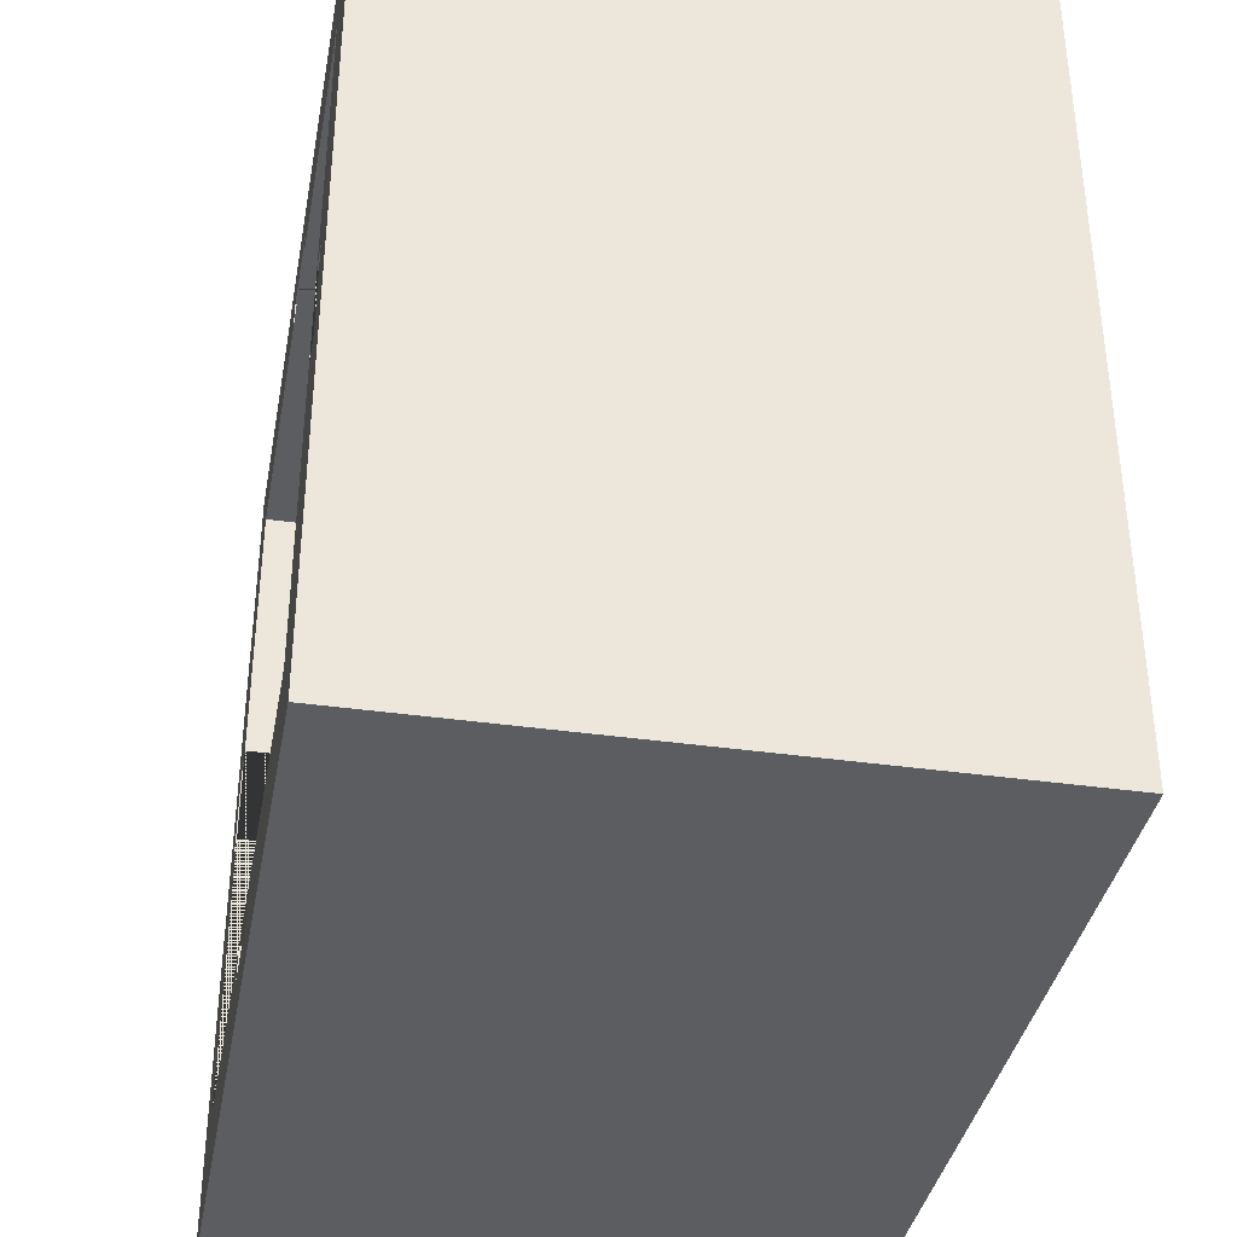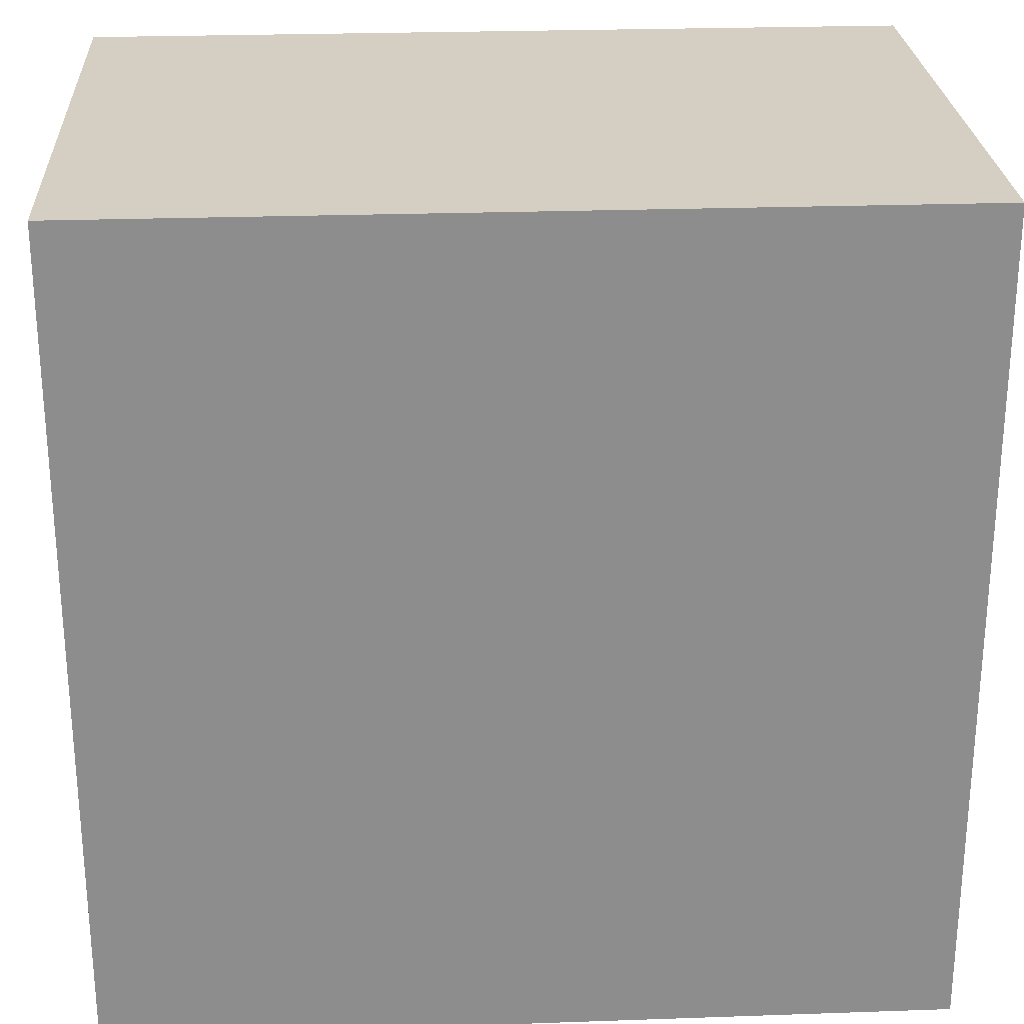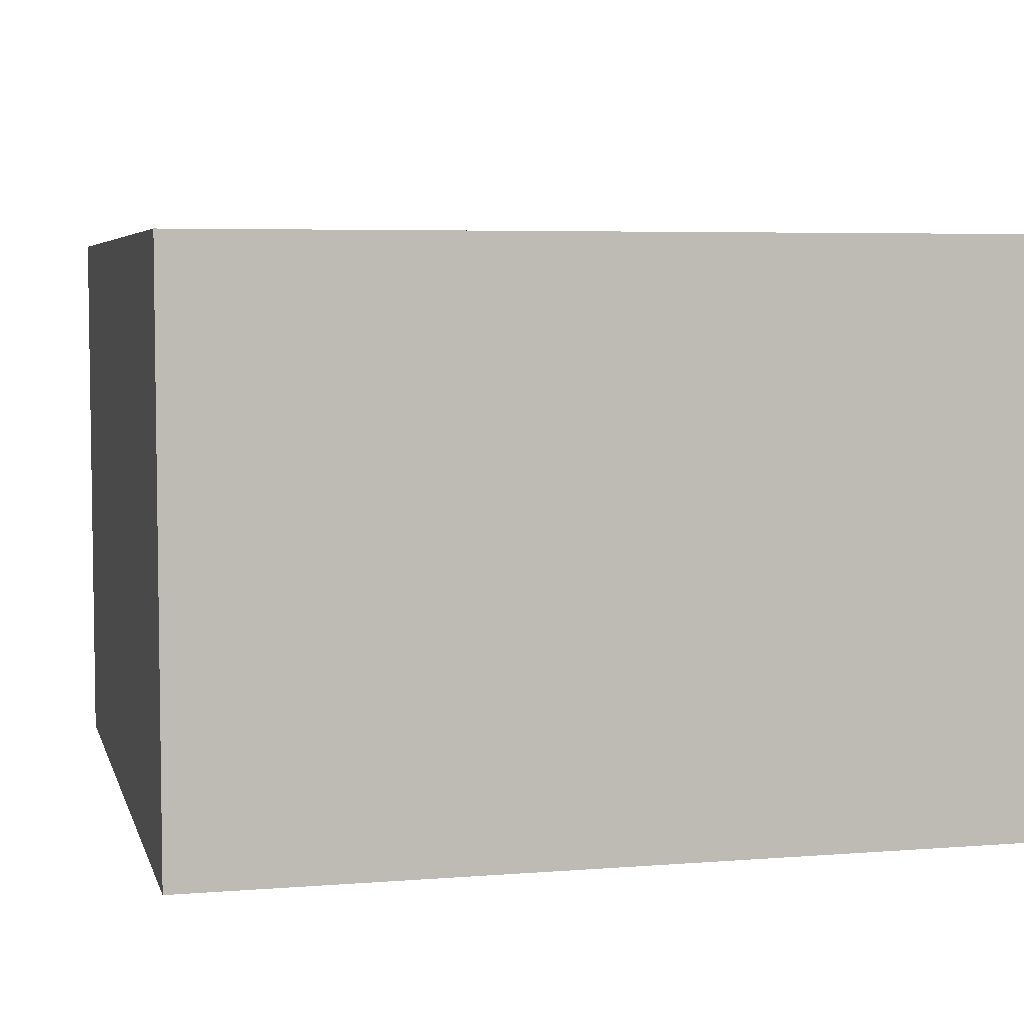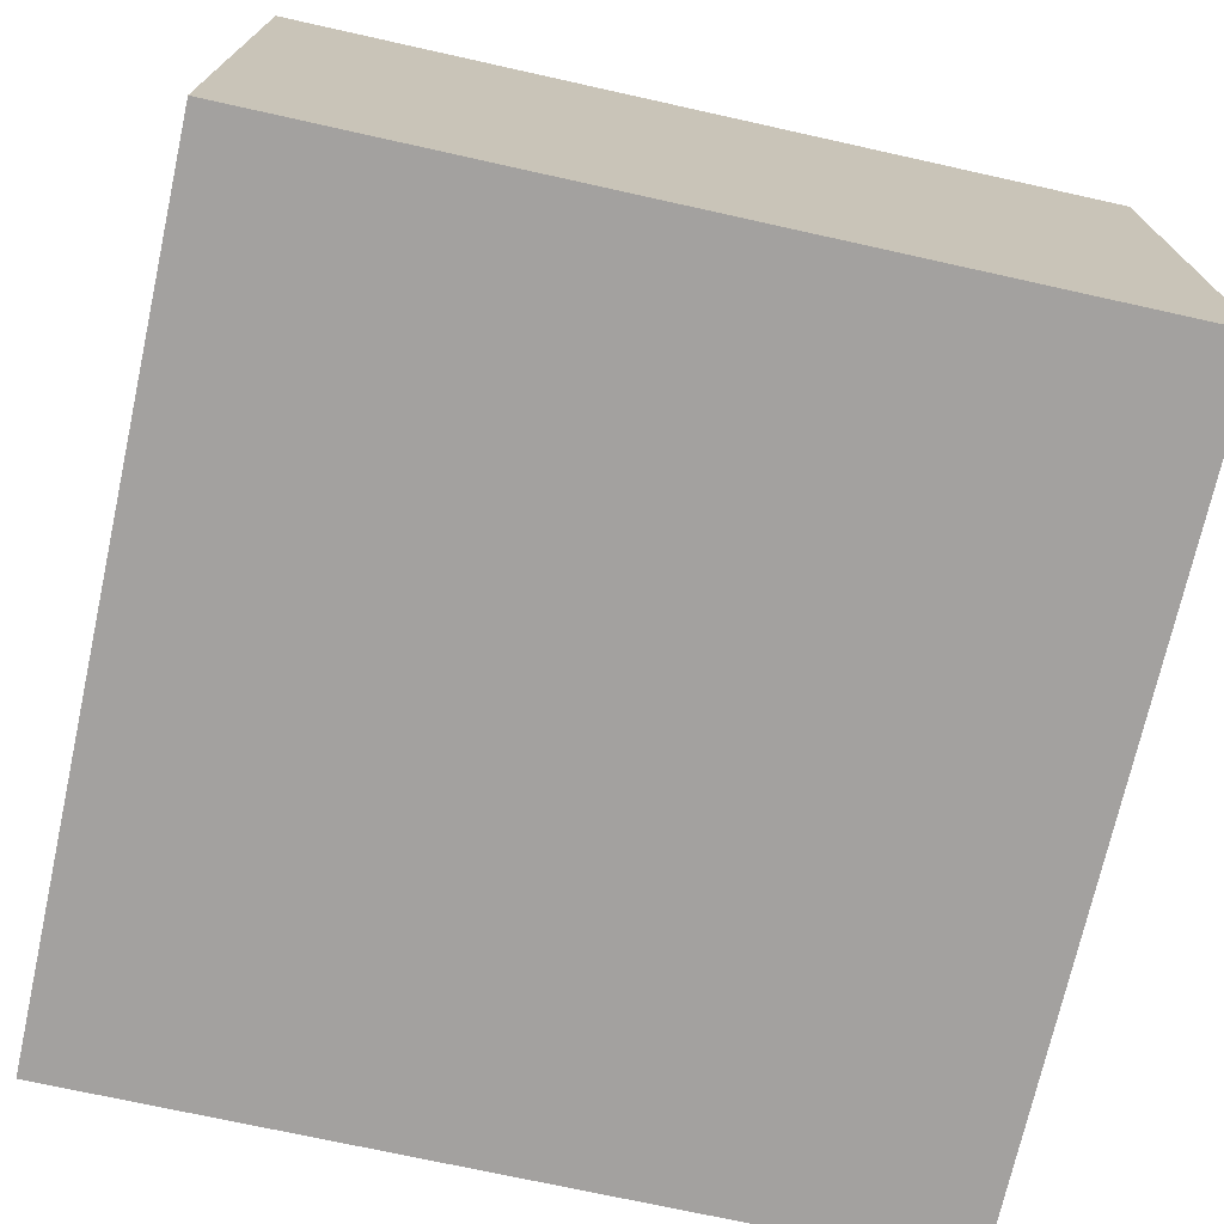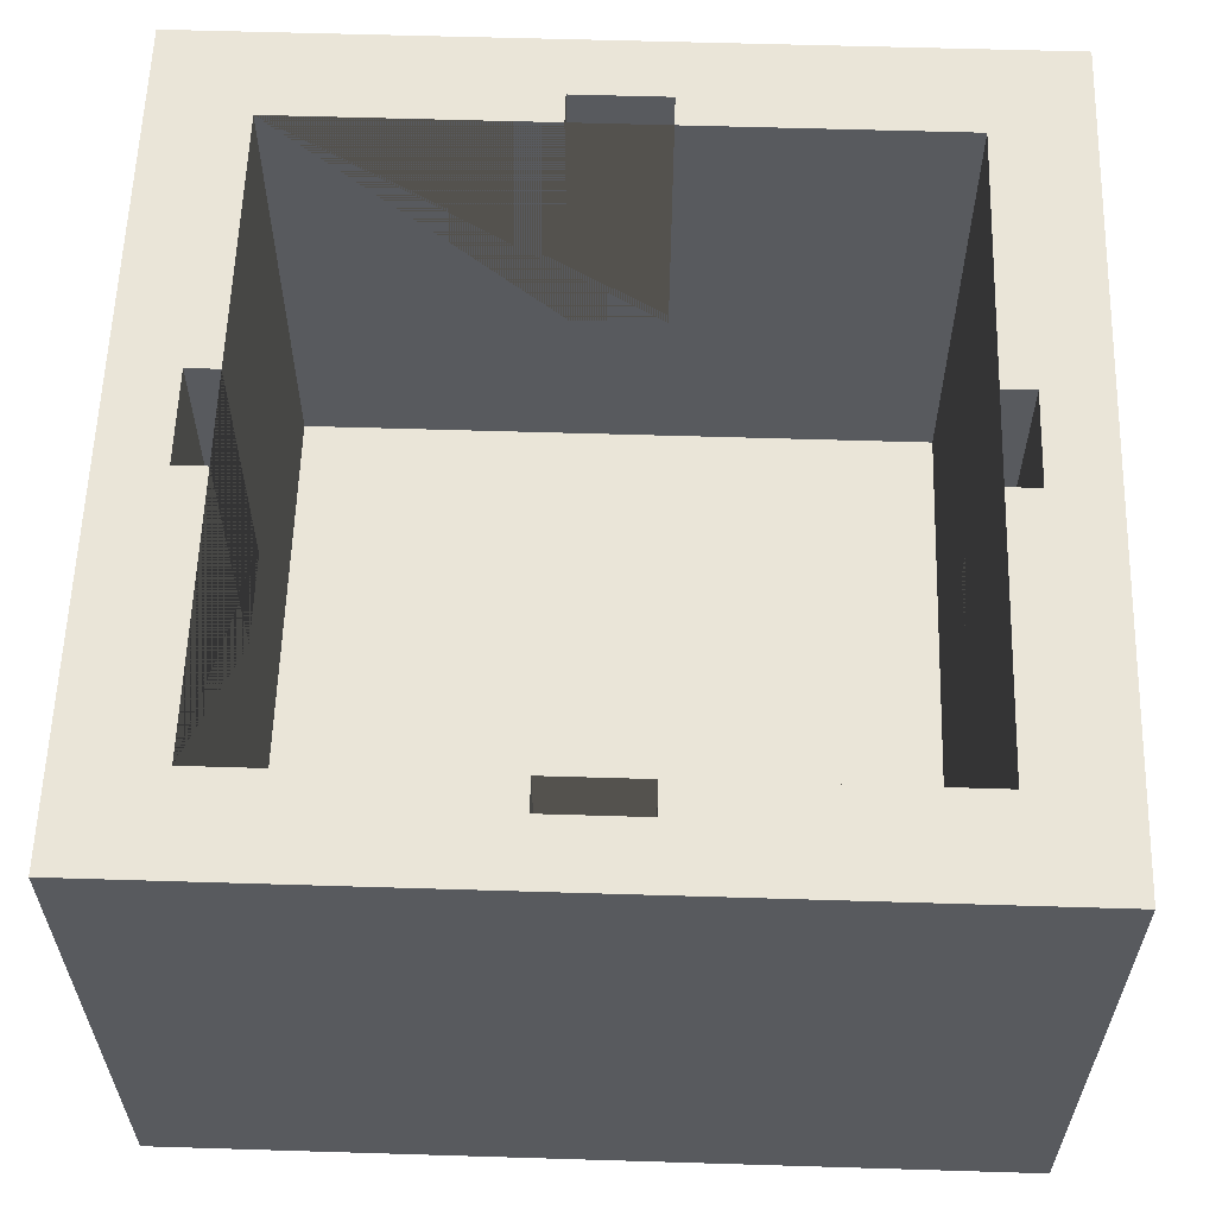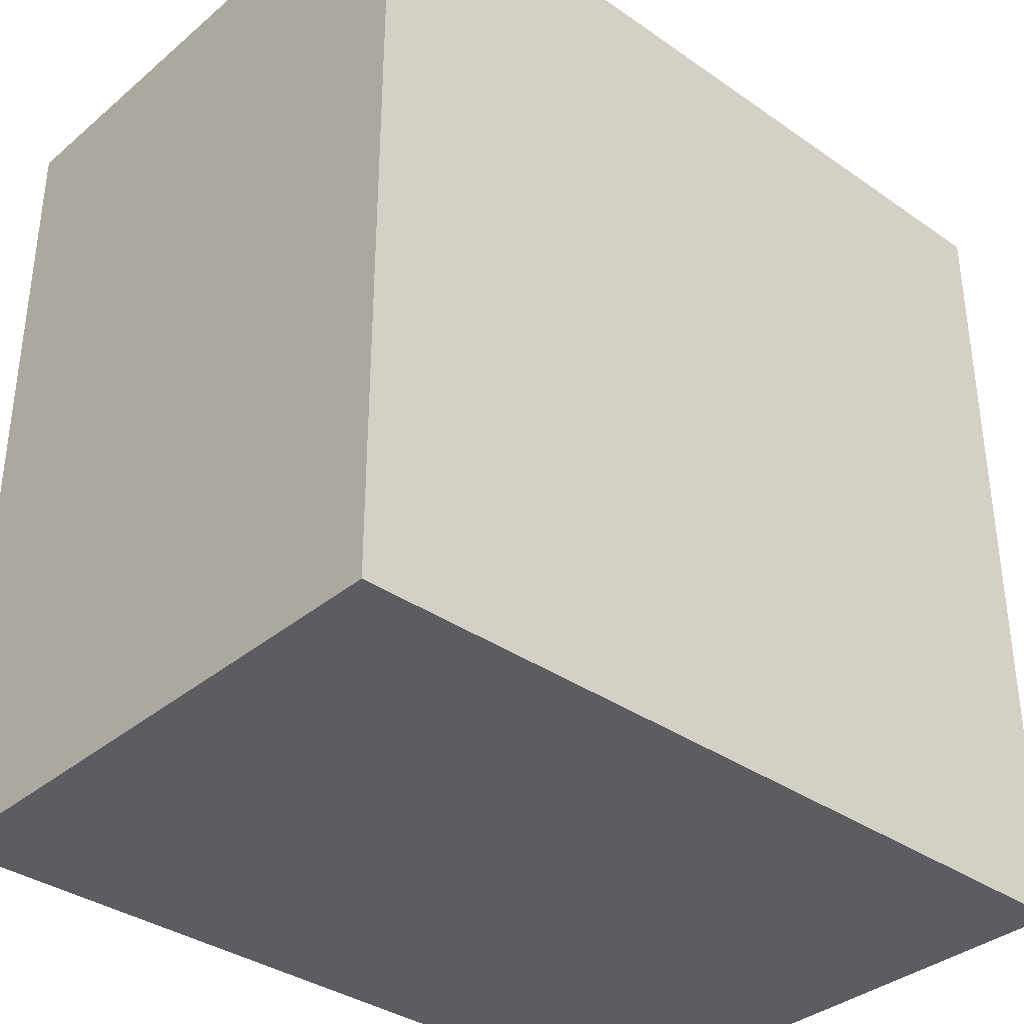
<metadata>
{"format":"obj","ext":"obj","renderer":"f3d","projection":"perspective","resolution":1024,"background":"white","views":[{"elev":-37.2,"azim":-100.4,"up":"+Z"},{"elev":25.7,"azim":-3.2,"up":"+Z"},{"elev":5.3,"azim":-103.9,"up":"+Y"},{"elev":-72.3,"azim":-12.5,"up":"+Y"},{"elev":59.3,"azim":-178.2,"up":"+Y"},{"elev":-35.7,"azim":-42.4,"up":"+Z"}]}
</metadata>
<code>
g Mesh1 Group1 Model
v 26 0 -0
v 26 0 -26
v 0 0 -26
v 0 0 -0
f 1 2 3 4
v 26 18 -26
v 26 18 -0
f 1 2 5 6
v 0 18 -26
f 2 3 7 5
v 0 18 -0
f 4 8 7 3
f 4 1 6 8
v 3 18 -3
f 9 8 6
f 8 9 7
v 2 18 -11.5
f 7 9 10
v 3 18 -11.5
f 11 10 9
v 3 9 -11.5
v 2 9 -11.5
f 10 11 12 13
v 3 3 -3
v 3 3 -23
v 3 18 -23
v 3 18 -14.5
v 3 9 -14.5
f 9 14 15 16 17 18 12 11
v 23 18 -3
v 23 3 -3
v 11.5 18 -3
v 11.5 9 -3
v 14.5 9 -3
v 14.5 18 -3
f 19 20 14 9 21 22 23 24
v 23 18 -23
v 23 3 -23
v 23 18 -11.5
v 23 9 -11.5
v 23 9 -14.5
v 23 18 -14.5
f 25 26 20 19 27 28 29 30
v 14.5 18 -23
v 14.5 9 -23
v 11.5 9 -23
v 11.5 18 -23
f 16 15 26 25 31 32 33 34
f 14 20 26 15
v 14.5 18 -24
f 25 35 31
f 5 35 25
v 11.5 18 -24
f 5 36 35
f 5 16 36
f 7 16 5
v 2 18 -14.5
f 16 7 37
f 37 7 10
v 2 9 -14.5
f 37 10 13 38
f 12 18 38 13
f 17 37 38 18
f 16 37 17
f 36 16 34
v 11.5 9 -24
f 36 34 33 39
v 14.5 9 -24
f 33 32 40 39
f 31 35 40 32
f 35 36 39 40
v 24 18 -14.5
f 5 25 41
f 41 25 30
v 24 9 -14.5
f 41 30 29 42
v 24 9 -11.5
f 29 28 43 42
v 24 18 -11.5
f 27 44 43 28
f 27 6 44
f 19 6 27
f 24 6 19
v 14.5 18 -2
f 45 6 24
v 11.5 18 -2
f 46 6 45
f 9 6 46
f 21 9 46
v 11.5 9 -2
f 21 46 47 22
v 14.5 9 -2
f 46 45 48 47
f 45 24 23 48
f 23 22 47 48
f 44 6 41
f 5 41 6
f 44 41 42 43

</code>
